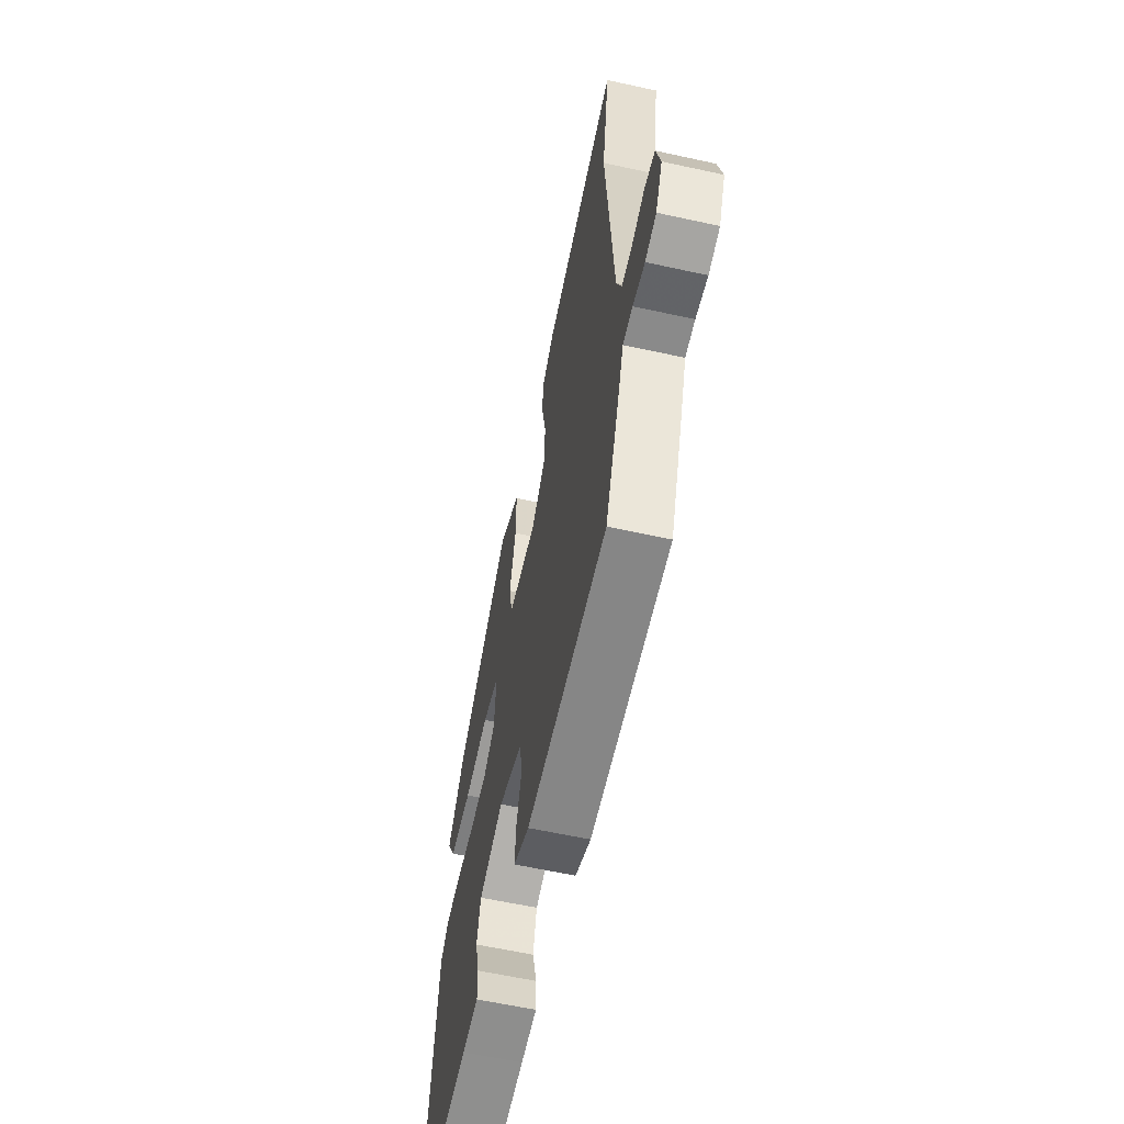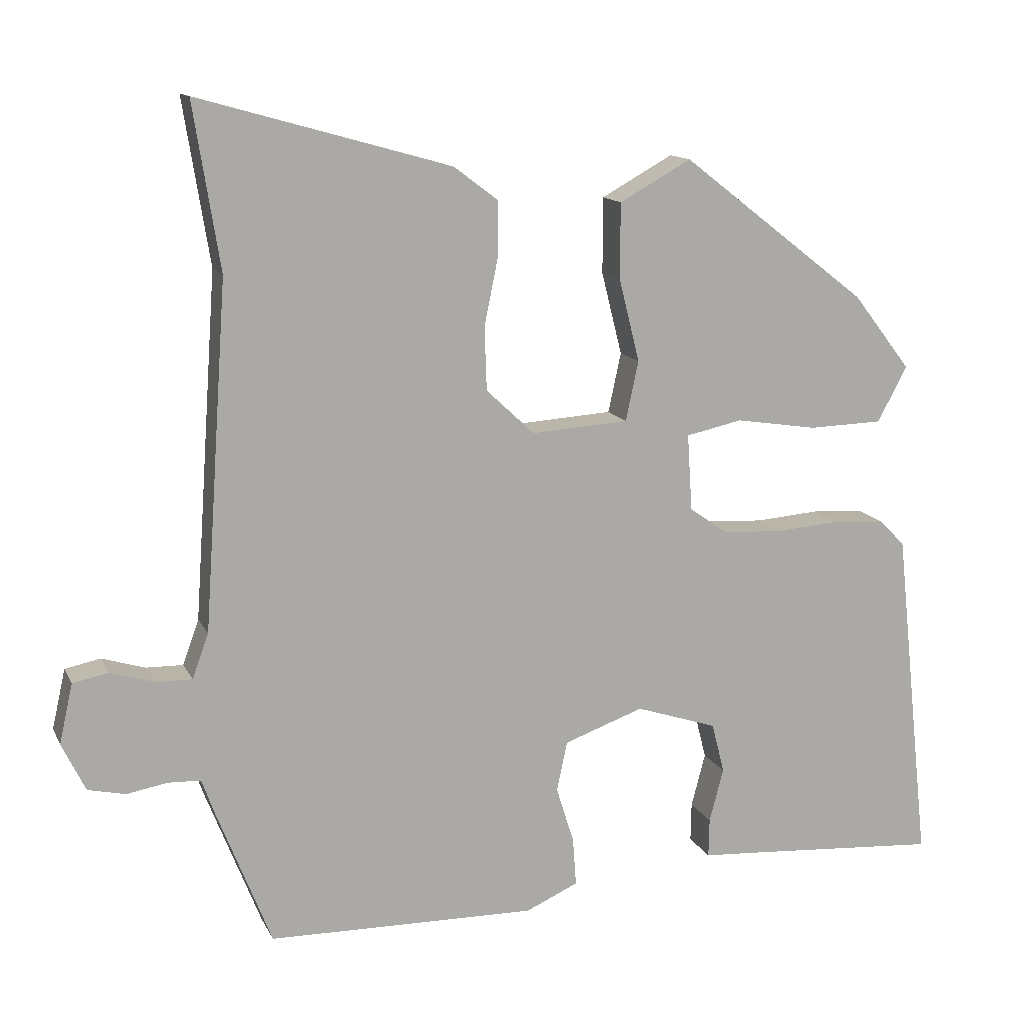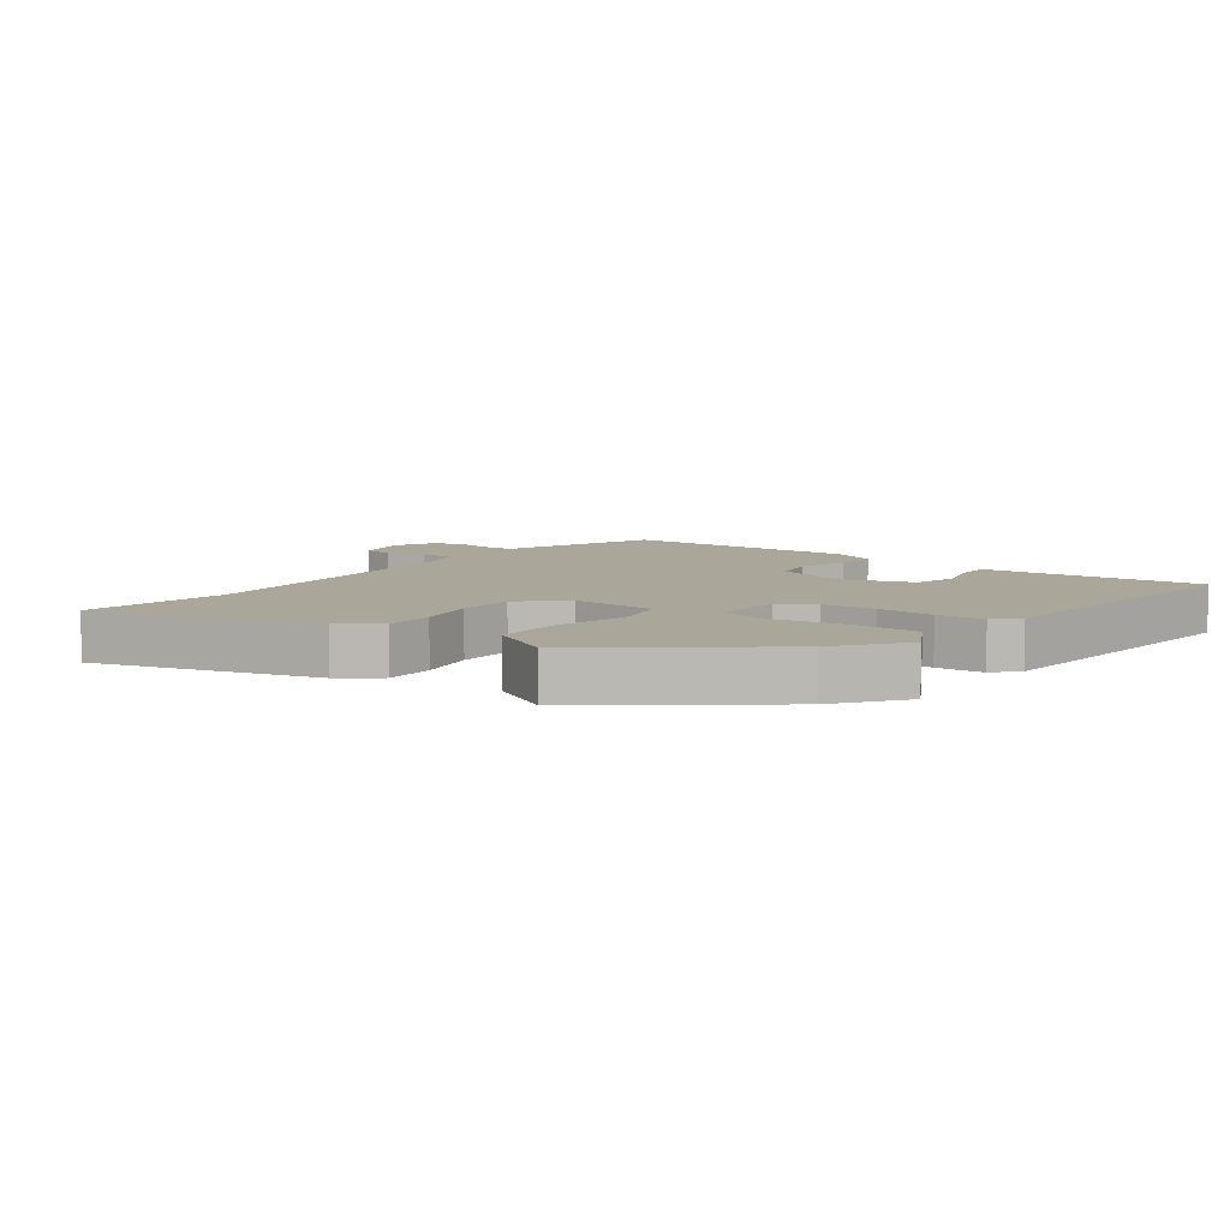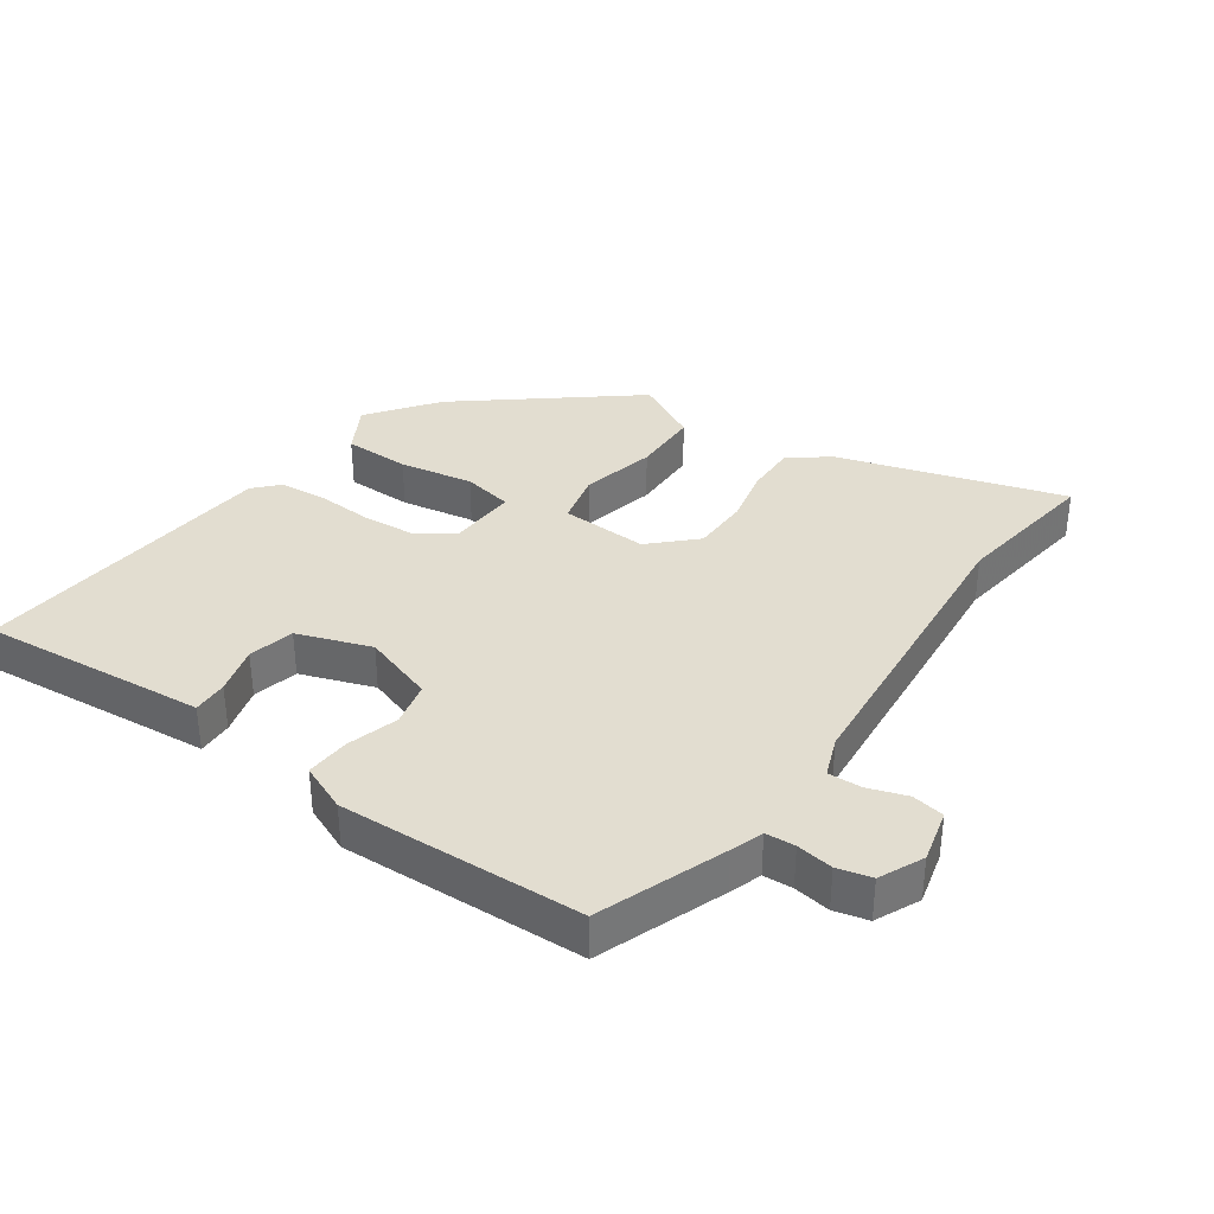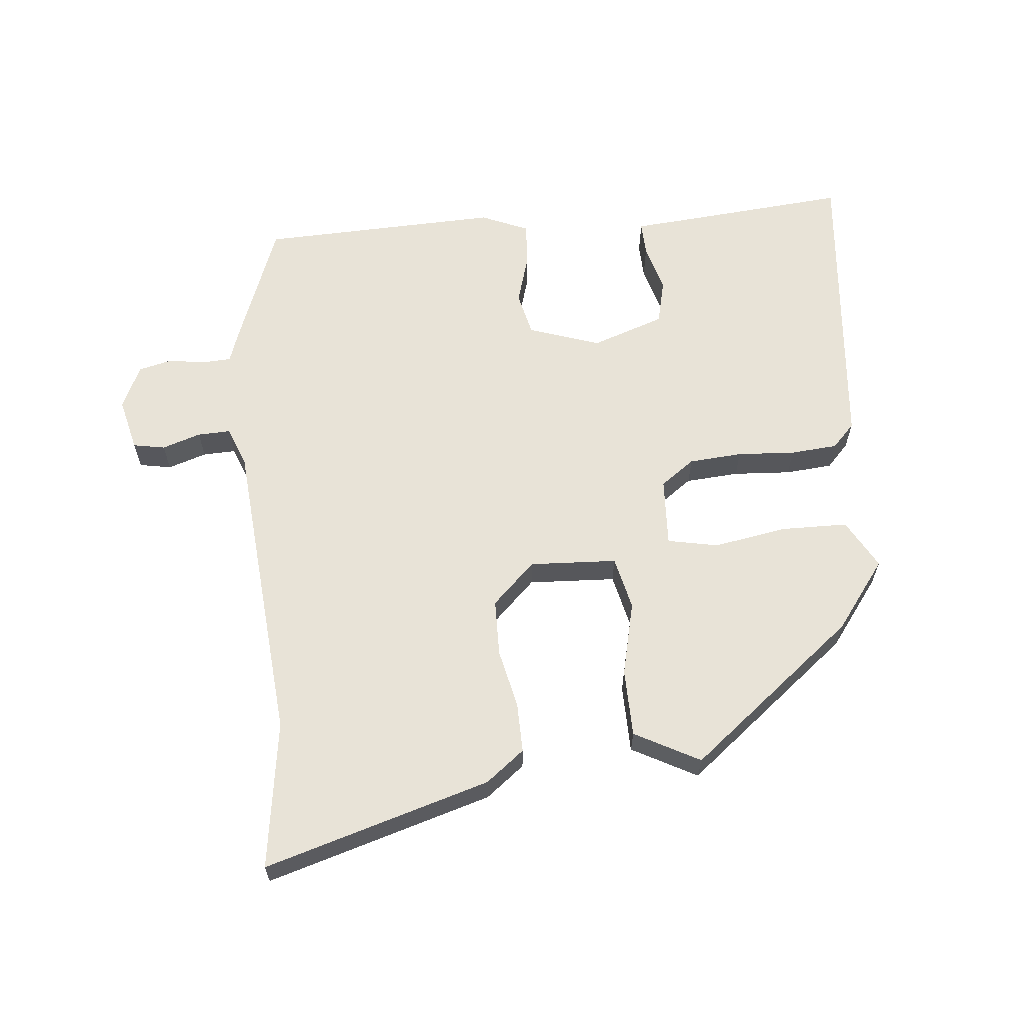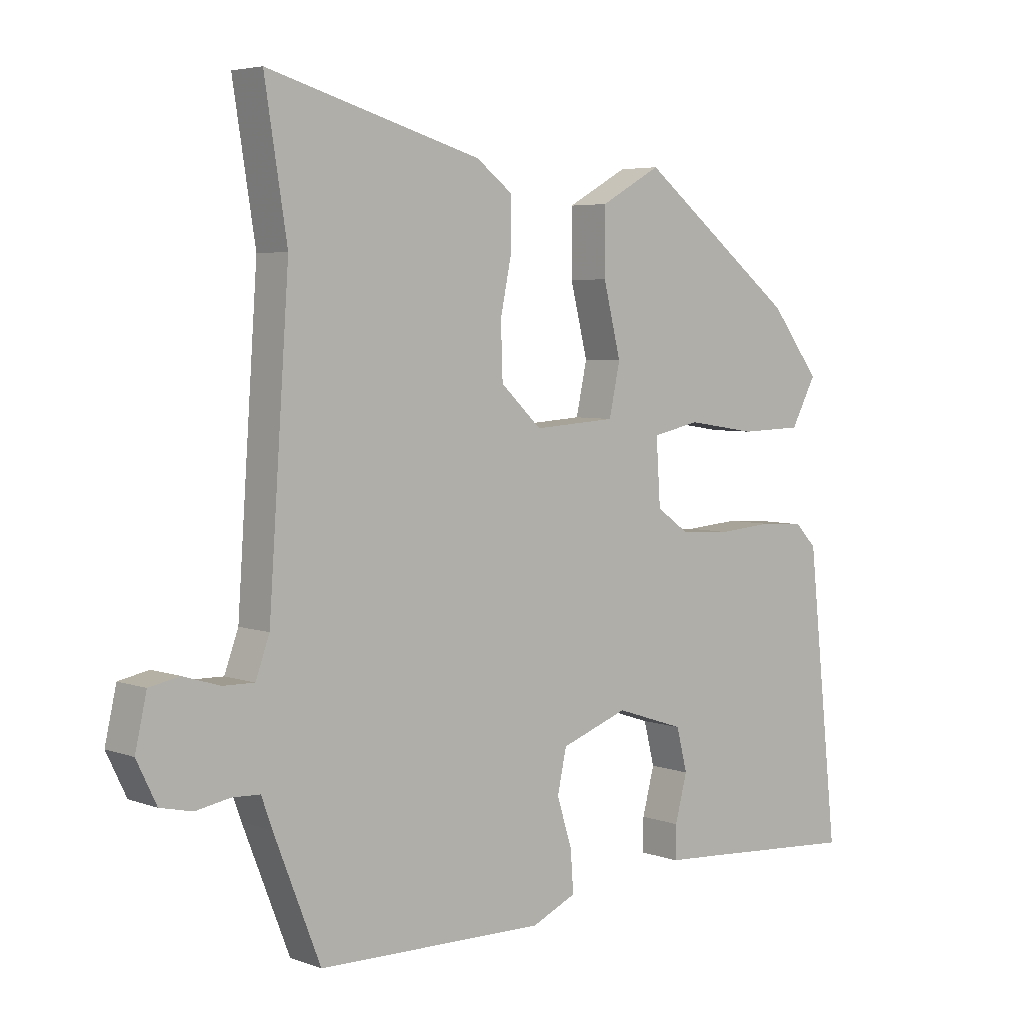
<metadata>
{"format":"obj","ext":"obj","renderer":"f3d","projection":"perspective","resolution":1024,"background":"white","views":[{"elev":-61.0,"azim":-102.6,"up":"+Z"},{"elev":13.3,"azim":-18.2,"up":"+Z"},{"elev":7.8,"azim":36.3,"up":"+Y"},{"elev":35.2,"azim":-146.1,"up":"+Y"},{"elev":62.4,"azim":-6.3,"up":"+Y"},{"elev":4.8,"azim":-41.3,"up":"+Z"}]}
</metadata>
<code>
v 0.436 0.07 0.343
v 0.518 0.07 0.237
v 0.476 0.07 0.159
v 0.372 0.07 0.156
v 0.256 0.07 0.174
v 0.177 0.07 0.157
v 0.184 0.07 0.049
v 0.238 0.07 0.011
v 0.322 0.07 0.006
v 0.413 0.07 0.013
v 0.487 0.07 0.008
v 0.523 0.07 -0.029
v 0.575 0.07 -0.508
v 0.297 0.07 -0.488
v 0.221 0.07 -0.483
v 0.222 0.07 -0.428
v 0.242 0.07 -0.352
v 0.224 0.07 -0.281
v 0.109 0.07 -0.243
v -0.003 0.07 -0.283
v -0.018 0.07 -0.353
v 0.007 0.07 -0.433
v 0.012 0.07 -0.501
v -0.062 0.07 -0.534
v -0.441 0.07 -0.527
v -0.518 0.07 -0.331
v -0.536 0.07 -0.281
v -0.582 0.07 -0.279
v -0.639 0.07 -0.289
v -0.692 0.07 -0.277
v -0.725 0.07 -0.209
v -0.706 0.07 -0.125
v -0.656 0.07 -0.115
v -0.595 0.07 -0.134
v -0.543 0.07 -0.135
v -0.52 0.07 -0.072
v -0.486 0.07 0.414
v -0.523 0.07 0.646
v -0.168 0.07 0.546
v -0.107 0.07 0.5
v -0.107 0.07 0.421
v -0.126 0.07 0.328
v -0.123 0.07 0.239
v -0.055 0.07 0.175
v 0.082 0.07 0.184
v 0.1 0.07 0.268
v 0.071 0.07 0.384
v 0.071 0.07 0.491
v 0.172 0.07 0.547
v 0.436 0 0.343
v 0.518 0 0.237
v 0.476 0 0.159
v 0.372 0 0.156
v 0.256 0 0.174
v 0.177 0 0.157
v 0.184 0 0.049
v 0.238 0 0.011
v 0.322 0 0.006
v 0.413 0 0.013
v 0.487 0 0.008
v 0.523 0 -0.029
v 0.575 0 -0.508
v 0.297 0 -0.488
v 0.221 0 -0.483
v 0.222 0 -0.428
v 0.242 0 -0.352
v 0.224 0 -0.281
v 0.109 0 -0.243
v -0.003 0 -0.283
v -0.018 0 -0.353
v 0.007 0 -0.433
v 0.012 0 -0.501
v -0.062 0 -0.534
v -0.441 0 -0.527
v -0.518 0 -0.331
v -0.536 0 -0.281
v -0.582 0 -0.279
v -0.639 0 -0.289
v -0.692 0 -0.277
v -0.725 0 -0.209
v -0.706 0 -0.125
v -0.656 0 -0.115
v -0.595 0 -0.134
v -0.543 0 -0.135
v -0.52 0 -0.072
v -0.486 0 0.414
v -0.523 0 0.646
v -0.168 0 0.546
v -0.107 0 0.5
v -0.107 0 0.421
v -0.126 0 0.328
v -0.123 0 0.239
v -0.055 0 0.175
v 0.082 0 0.184
v 0.1 0 0.268
v 0.071 0 0.384
v 0.071 0 0.491
v 0.172 0 0.547
f 3 4 5
f 2 3 5
f 1 2 5
f 49 1 5
f 48 49 5
f 47 48 5
f 46 47 5
f 45 46 5 6
f 44 45 6 7
f 40 41 42
f 39 40 42
f 38 39 42
f 37 38 42
f 36 37 42 43
f 35 36 43 44
f 32 33 34
f 31 32 34
f 30 31 34
f 29 30 34
f 28 29 34
f 27 28 34 35
f 26 27 35
f 25 26 35
f 24 25 35
f 23 24 35
f 22 23 35
f 21 22 35
f 20 21 35 44
f 14 15 16 17
f 14 17 18
f 13 14 18
f 12 13 18
f 11 12 18
f 10 11 18
f 9 10 18
f 8 9 18 19
f 19 20 44
f 8 19 44
f 7 8 44
f 54 53 52
f 54 52 51
f 54 51 50
f 54 50 98
f 54 98 97
f 54 97 96
f 54 96 95
f 55 54 95 94
f 56 55 94 93
f 91 90 89
f 91 89 88
f 91 88 87
f 91 87 86
f 92 91 86 85
f 93 92 85 84
f 83 82 81
f 83 81 80
f 83 80 79
f 83 79 78
f 83 78 77
f 84 83 77 76
f 84 76 75
f 84 75 74
f 84 74 73
f 84 73 72
f 84 72 71
f 84 71 70
f 93 84 70 69
f 66 65 64 63
f 67 66 63
f 67 63 62
f 67 62 61
f 67 61 60
f 67 60 59
f 67 59 58
f 68 67 58 57
f 93 69 68
f 93 68 57
f 93 57 56
f 1 50 51 2
f 2 51 52 3
f 3 52 53 4
f 4 53 54 5
f 5 54 55 6
f 6 55 56 7
f 7 56 57 8
f 8 57 58 9
f 9 58 59 10
f 10 59 60 11
f 11 60 61 12
f 12 61 62 13
f 13 62 63 14
f 14 63 64 15
f 15 64 65 16
f 16 65 66 17
f 17 66 67 18
f 18 67 68 19
f 19 68 69 20
f 20 69 70 21
f 21 70 71 22
f 22 71 72 23
f 23 72 73 24
f 24 73 74 25
f 25 74 75 26
f 26 75 76 27
f 27 76 77 28
f 28 77 78 29
f 29 78 79 30
f 30 79 80 31
f 31 80 81 32
f 32 81 82 33
f 33 82 83 34
f 34 83 84 35
f 35 84 85 36
f 36 85 86 37
f 37 86 87 38
f 38 87 88 39
f 39 88 89 40
f 40 89 90 41
f 41 90 91 42
f 42 91 92 43
f 43 92 93 44
f 44 93 94 45
f 45 94 95 46
f 46 95 96 47
f 47 96 97 48
f 48 97 98 49
f 49 98 50 1

</code>
